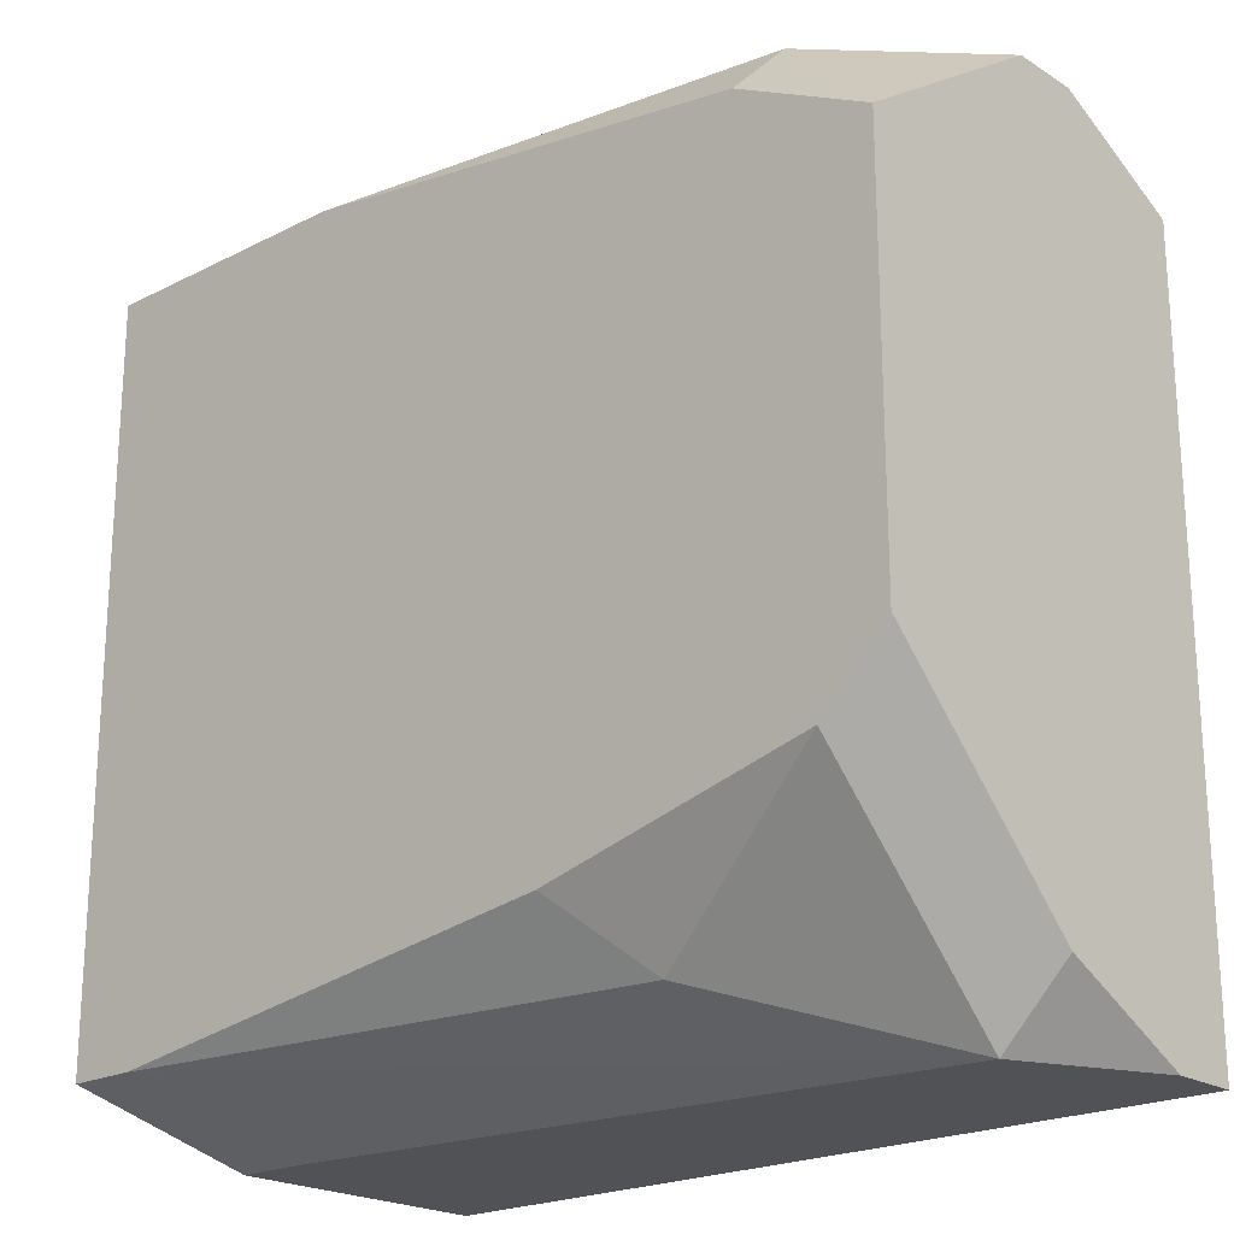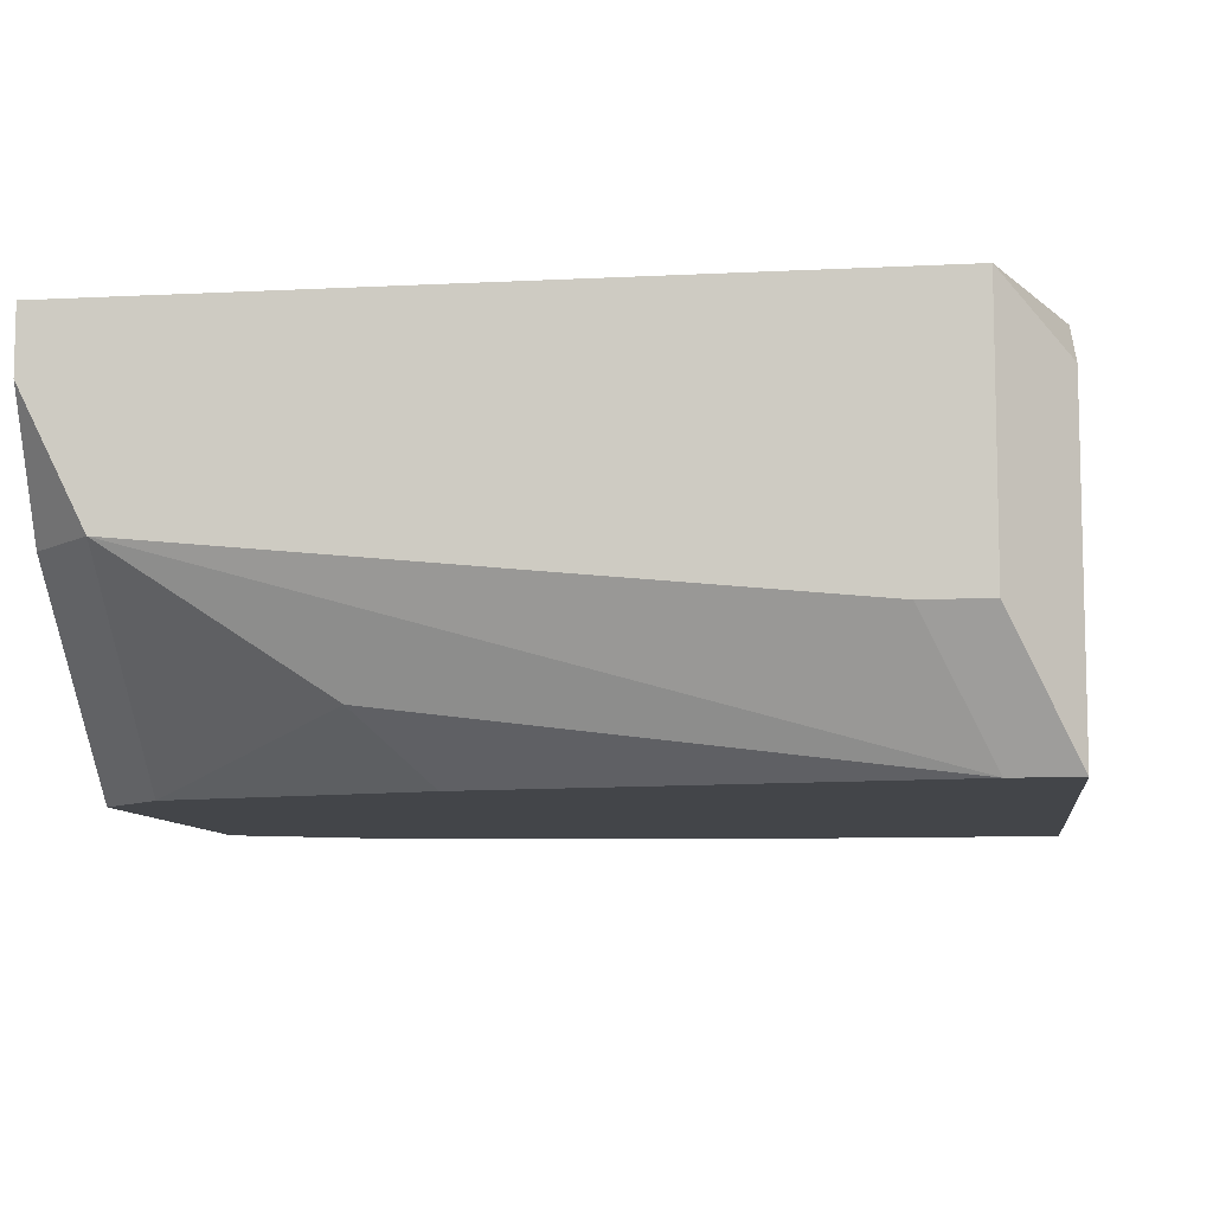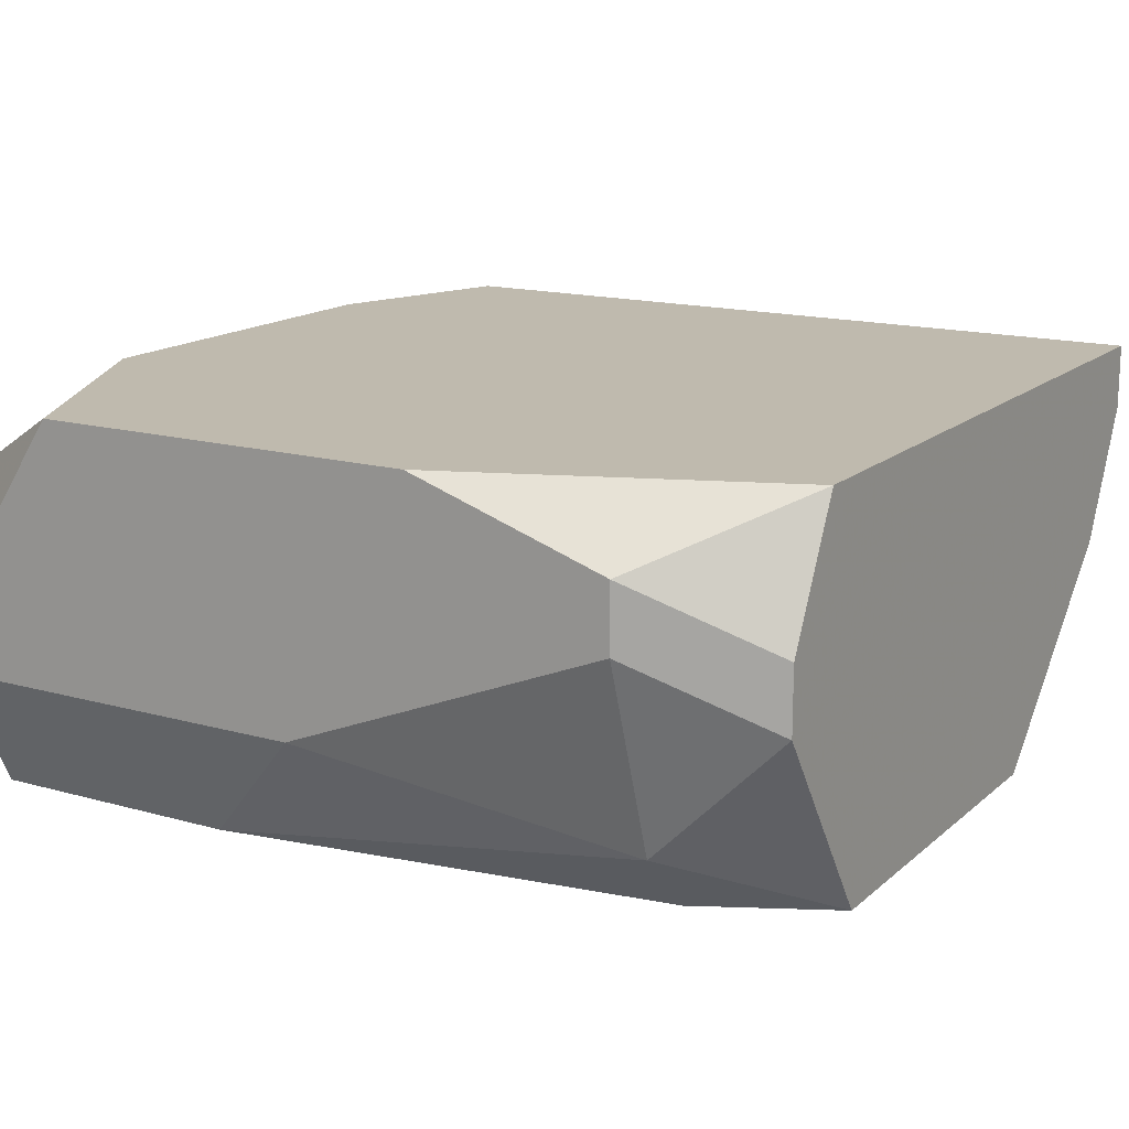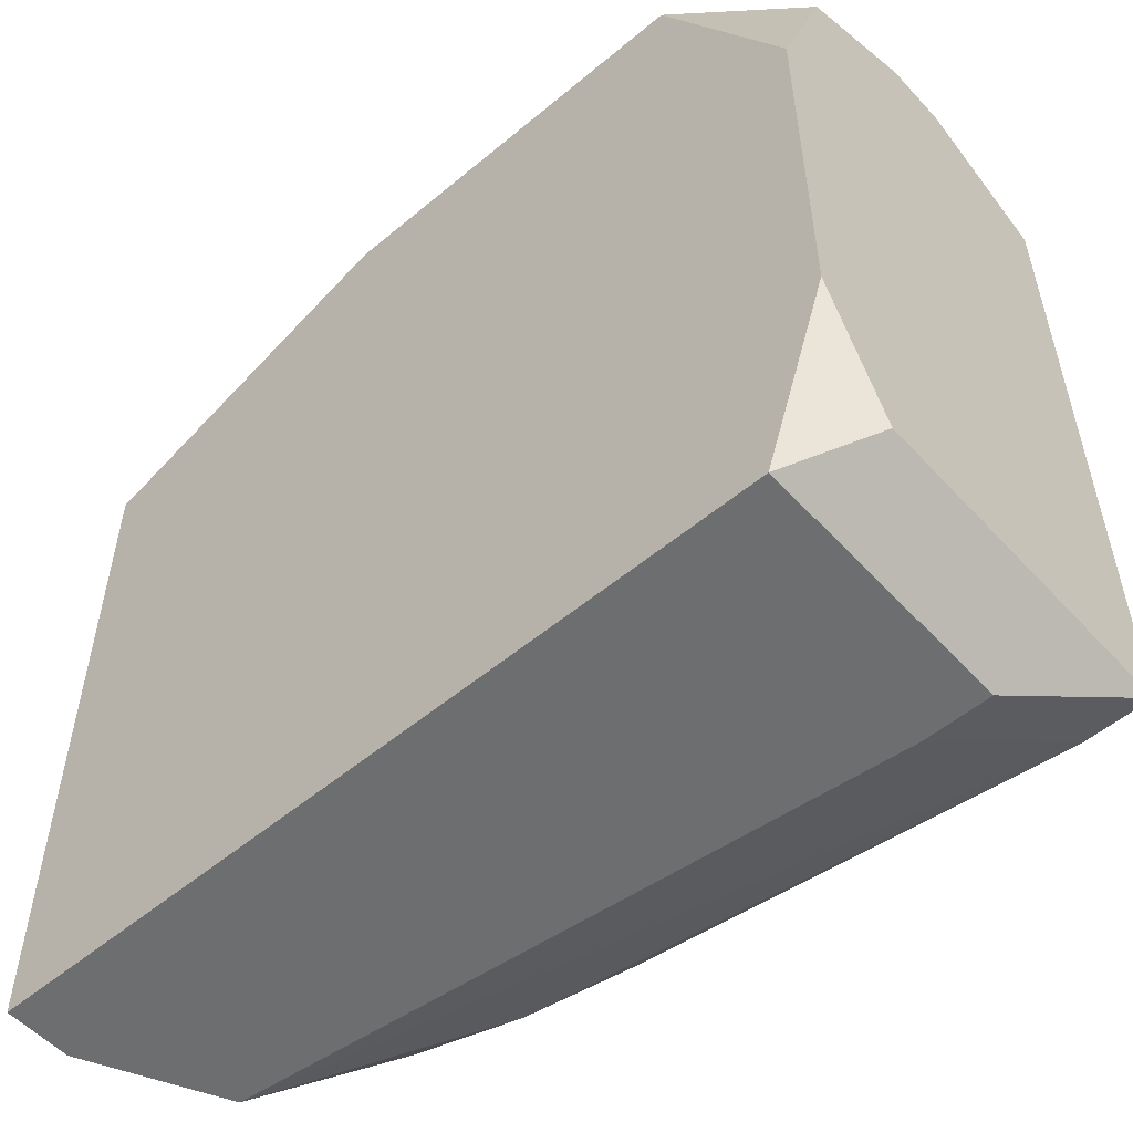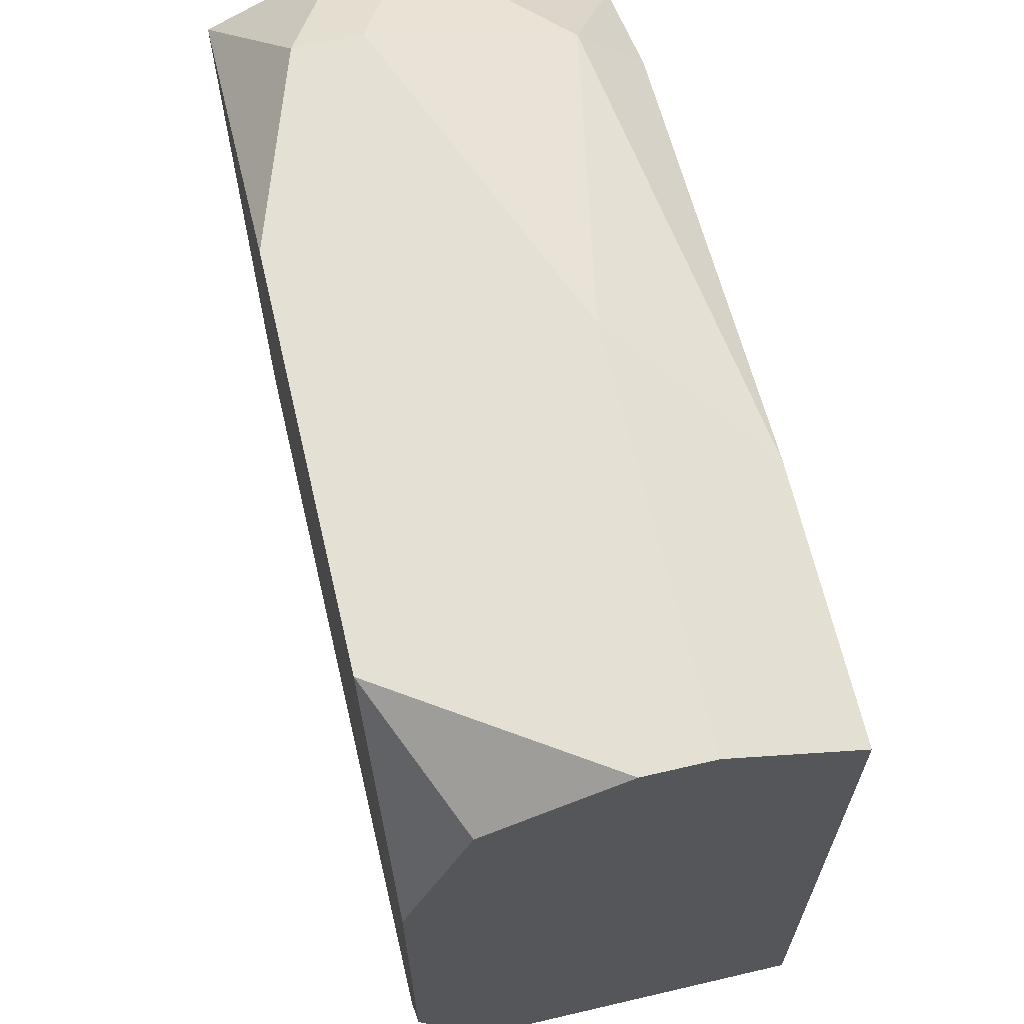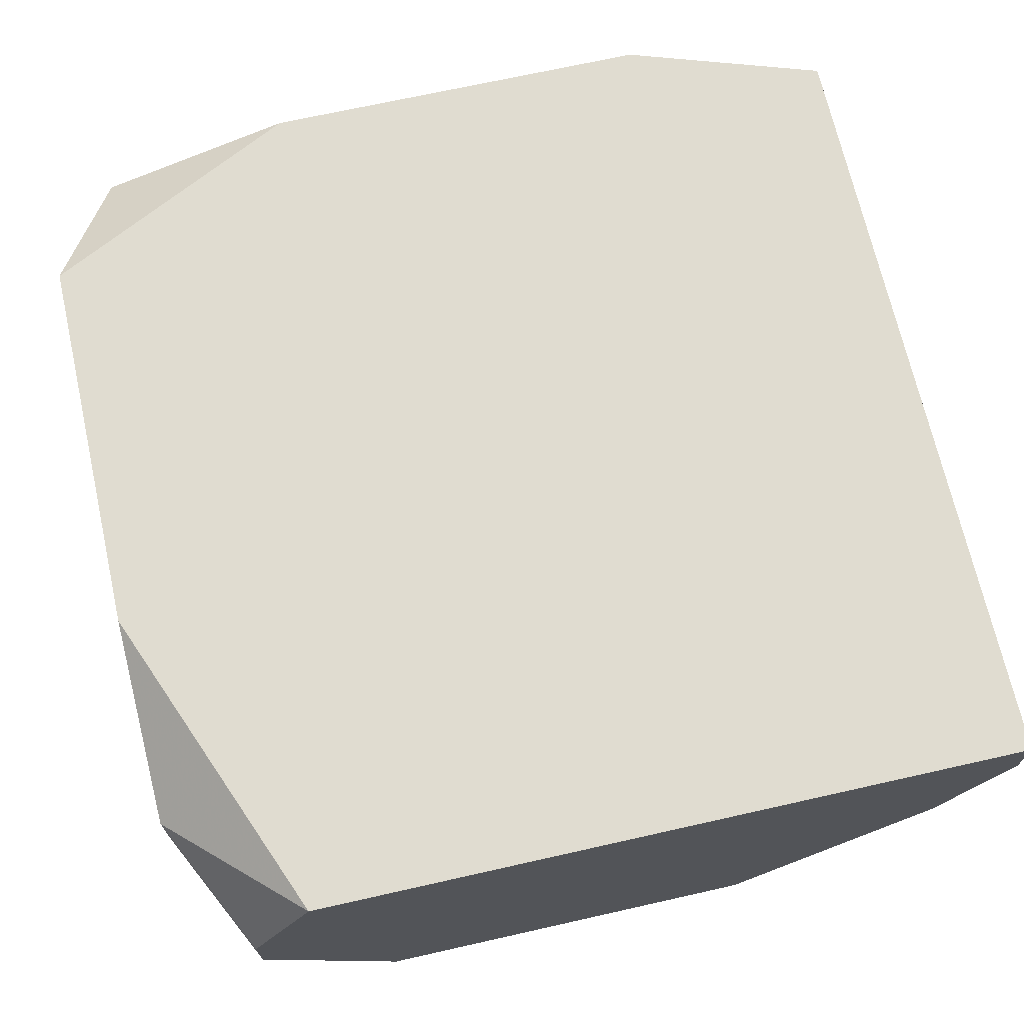
<metadata>
{"format":"obj","ext":"obj","renderer":"f3d","projection":"perspective","resolution":1024,"background":"white","views":[{"elev":-21.3,"azim":42.1,"up":"+Z"},{"elev":-8.7,"azim":-172.1,"up":"+Y"},{"elev":15.5,"azim":30.7,"up":"+Y"},{"elev":-54.3,"azim":-138.5,"up":"+Z"},{"elev":65.9,"azim":-103.2,"up":"+Z"},{"elev":69.5,"azim":77.3,"up":"+Y"}]}
</metadata>
<code>
v 0.07702 -0.02849 -0.04593
v 0.08203 -0.02849 -0.04593
v 0.1422 0.001581 0.004198
v 0.1422 0.001581 -0.05094
v 0.1422 -0.003431 -0.05094
v 0.1422 -0.008444 0.00921
v 0.1422 -0.01346 0.00921
v 0.1422 -0.01346 -0.04593
v 0.1422 -0.02849 -0.0008148
v 0.1422 -0.02849 -0.03089
v 0.1372 -0.01346 -0.05094
v 0.1372 -0.02849 -0.0359
v 0.1322 -0.003431 0.01422
v 0.1322 -0.008444 0.01422
v 0.1322 -0.02348 0.00921
v 0.1322 -0.02849 0.004198
v 0.1221 -0.02348 -0.04593
v 0.1171 0.001581 0.01422
v 0.1171 -0.02849 -0.04091
v 0.1071 -0.01847 0.01422
v 0.07702 -0.02849 0.00921
v 0.09707 -0.02849 0.00921
v 0.08704 0.001581 0.01422
v 0.08203 0.001581 -0.05094
v 0.08704 -0.01847 -0.05094
v 0.08203 -0.01847 -0.05094
v 0.07702 0.001581 -0.005827
v 0.07702 0.001581 -0.0359
v 0.07702 -0.003431 0.00921
v 0.07702 -0.003431 -0.04593
v 0.07702 -0.01346 0.01422
v 0.07702 -0.01847 0.01422
f 30 28 24
f 30 24 26
f 30 26 1
f 8 10 12
f 8 12 11
f 17 11 12
f 5 8 11
f 5 11 25
f 5 25 26
f 5 26 24
f 5 24 4
f 5 4 3
f 5 3 6
f 5 6 7
f 5 7 9
f 5 9 10
f 5 10 8
f 19 17 12
f 27 29 23
f 27 23 18
f 27 18 3
f 27 3 4
f 27 4 24
f 27 24 28
f 31 29 27
f 31 27 28
f 31 28 30
f 31 30 1
f 31 1 21
f 31 21 32
f 31 23 29
f 13 18 23
f 13 23 31
f 13 31 32
f 13 32 20
f 13 20 14
f 13 14 7
f 13 7 6
f 13 6 3
f 13 3 18
f 22 20 32
f 22 32 21
f 15 16 9
f 15 9 7
f 15 7 14
f 15 14 20
f 15 20 22
f 15 22 16
f 2 19 12
f 2 12 10
f 2 10 9
f 2 9 16
f 2 16 22
f 2 22 21
f 2 21 1
f 2 1 26
f 2 26 25
f 2 25 11
f 2 11 17
f 2 17 19

</code>
